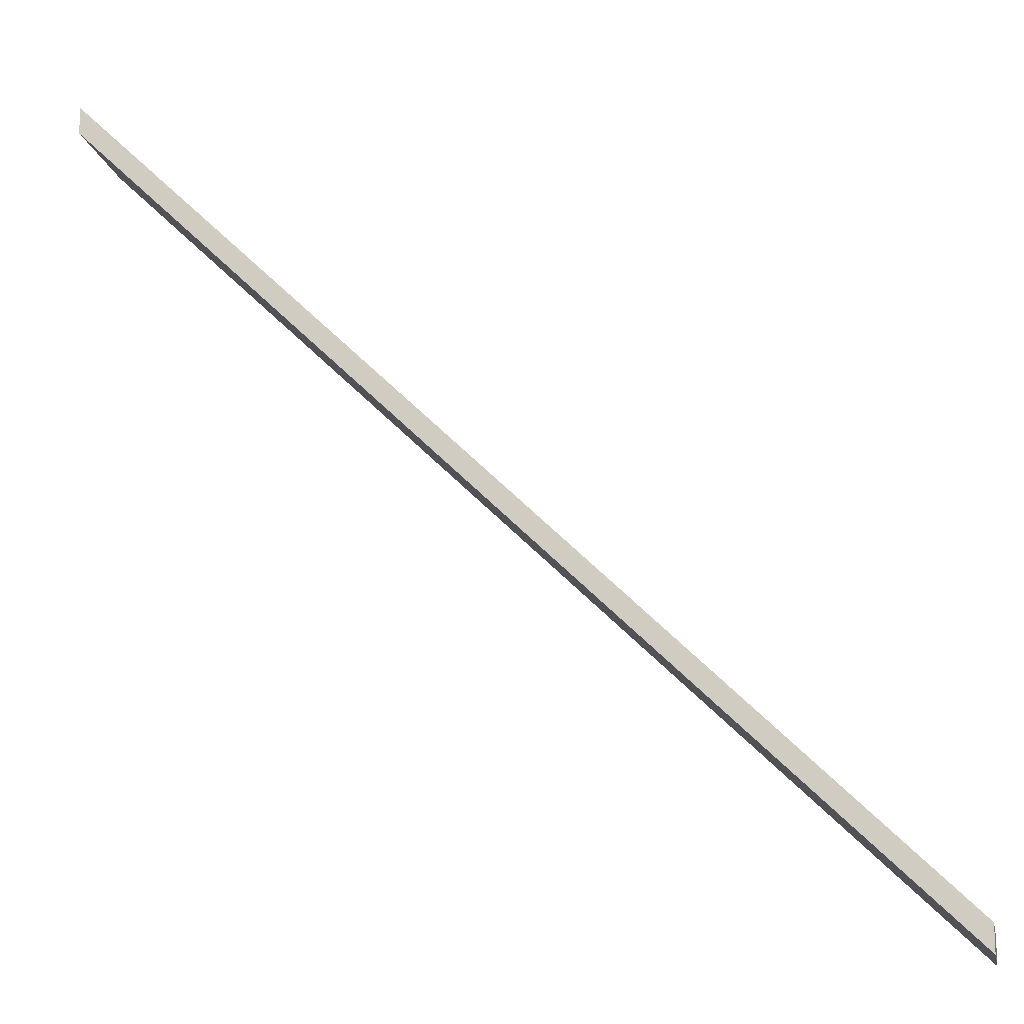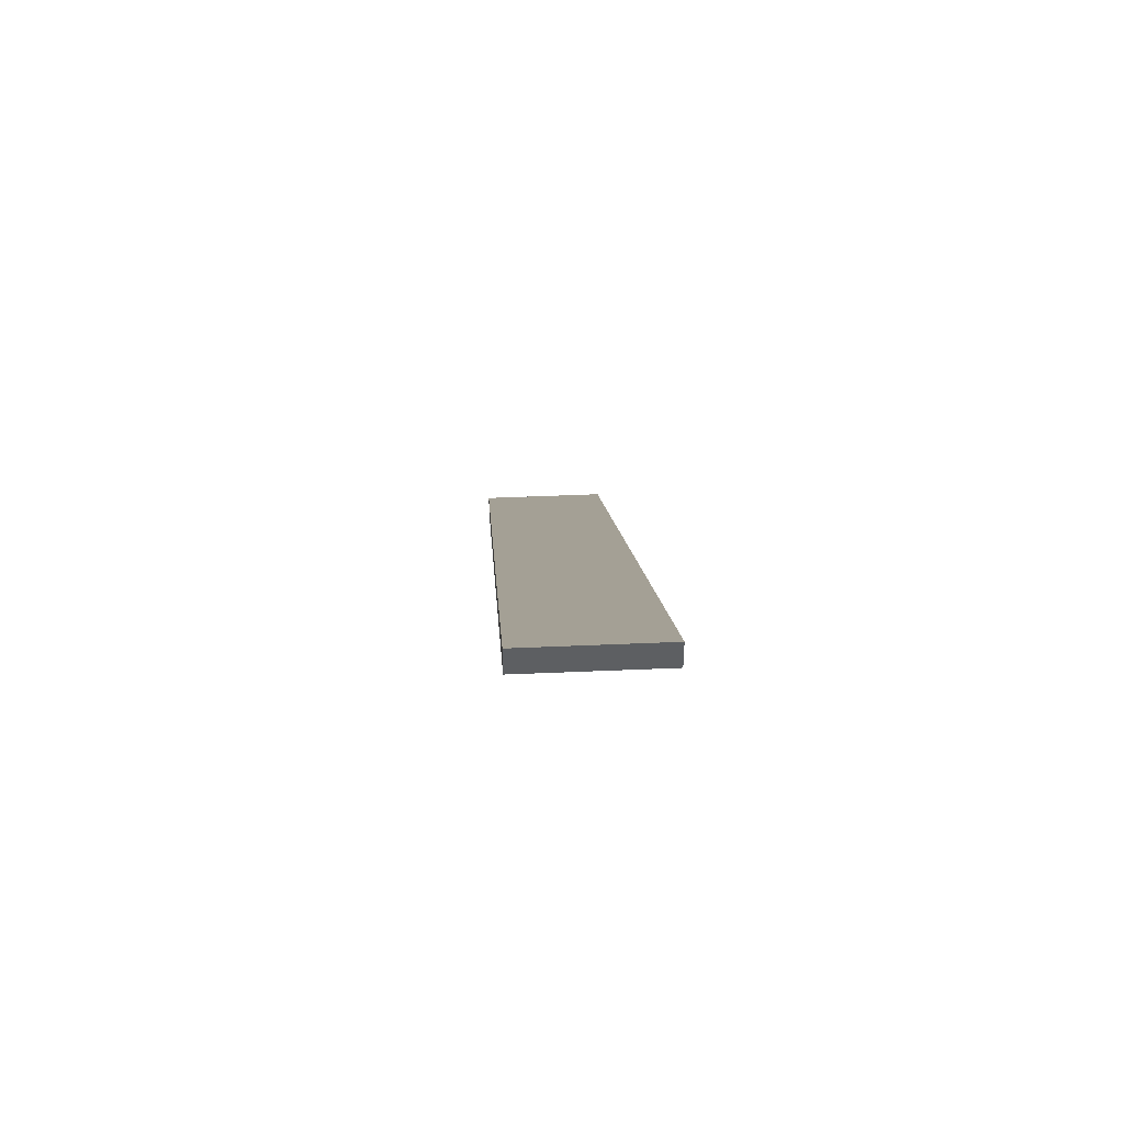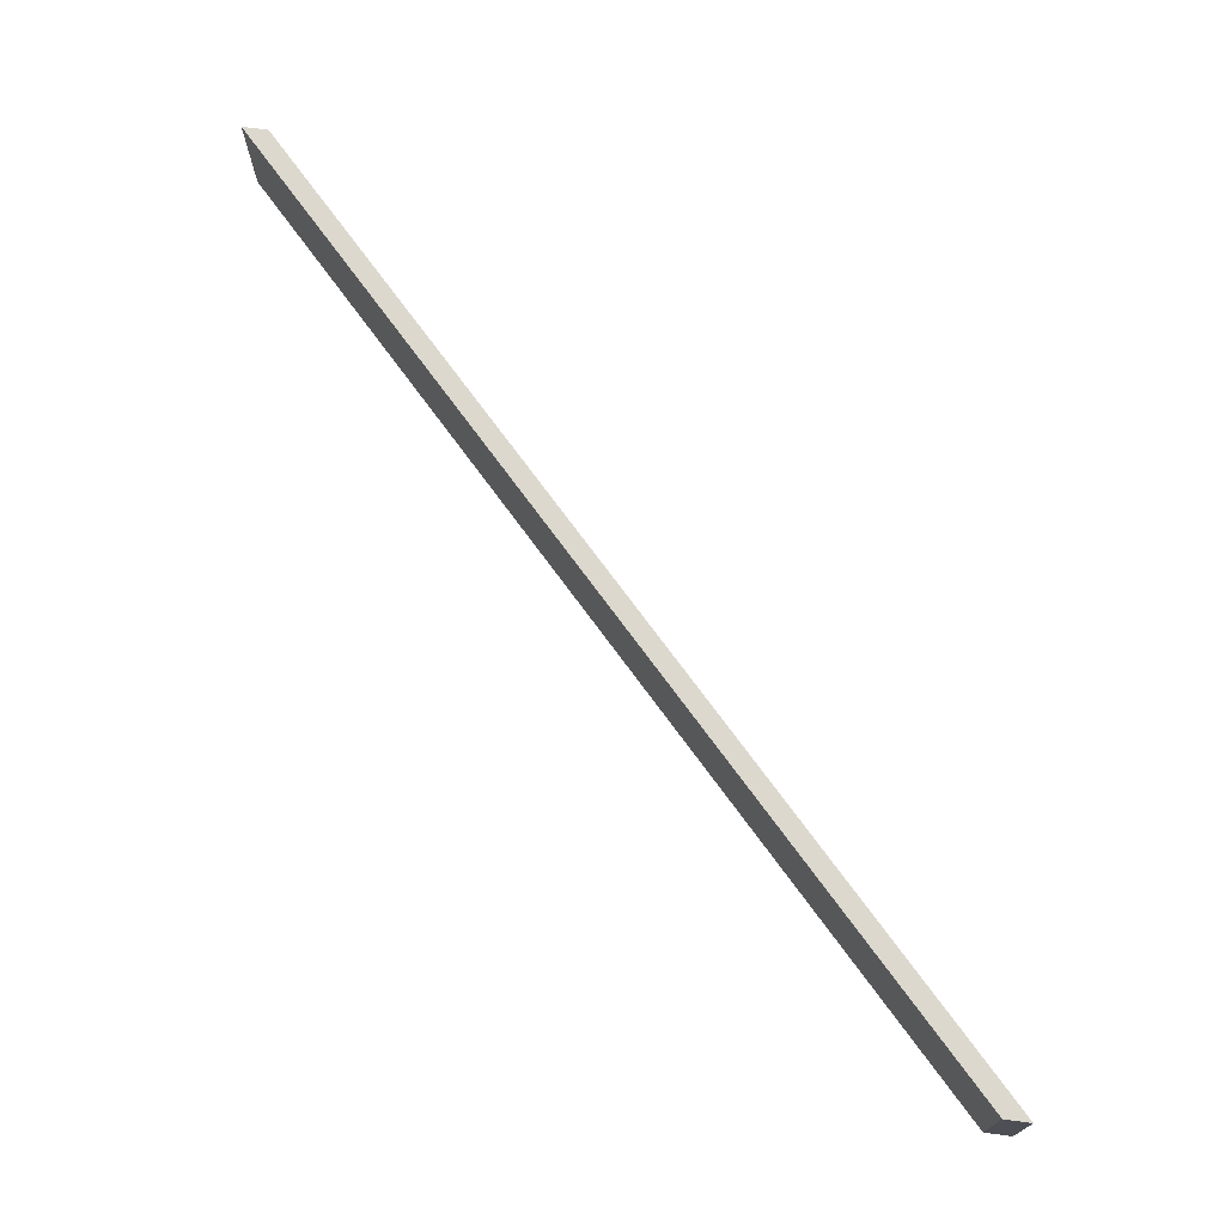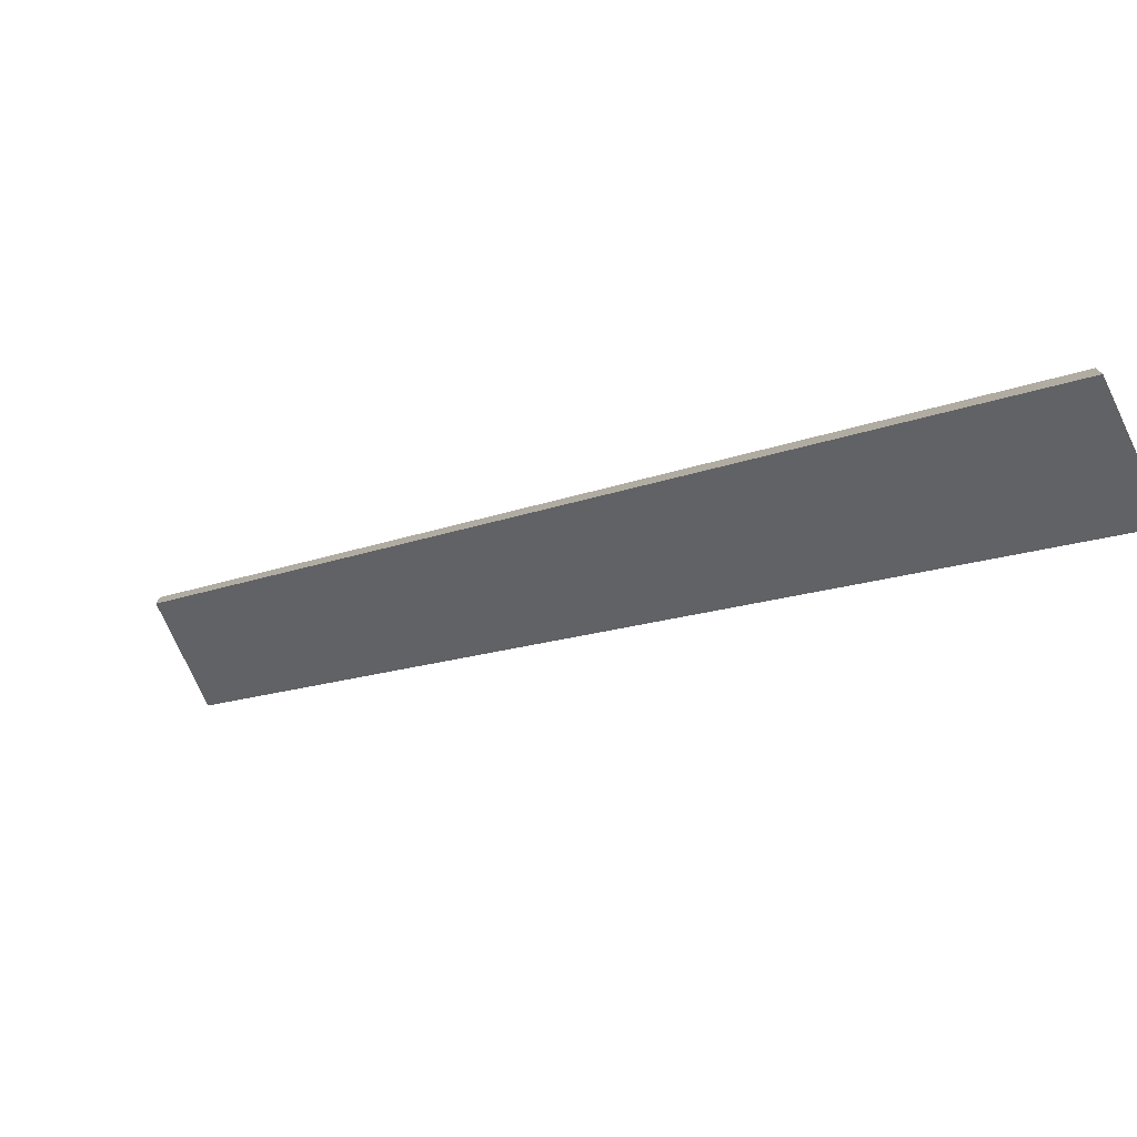
<metadata>
{"format":"obj","ext":"obj","renderer":"f3d","projection":"perspective","resolution":1024,"background":"white","views":[{"elev":-15.1,"azim":-168.6,"up":"+Y"},{"elev":49.9,"azim":87.3,"up":"+Y"},{"elev":72.6,"azim":97.7,"up":"+Z"},{"elev":-77.1,"azim":-155.1,"up":"+Y"}]}
</metadata>
<code>
o Cube (8)
g Cube (8)
v 6.057 41.4 -24.34
v 6.057 39.96 -24.34
v -39.25 -2.179 -24.34
v -39.25 -3.617 -24.34
v 6.057 39.96 -30.52
v -39.25 -3.617 -30.52
v 6.057 41.4 -30.52
v -39.25 -2.179 -30.52
f 3 4 2 1
f 4 6 5 2
f 6 8 7 5
f 8 3 1 7
f 8 6 4 3
f 1 2 5 7

</code>
